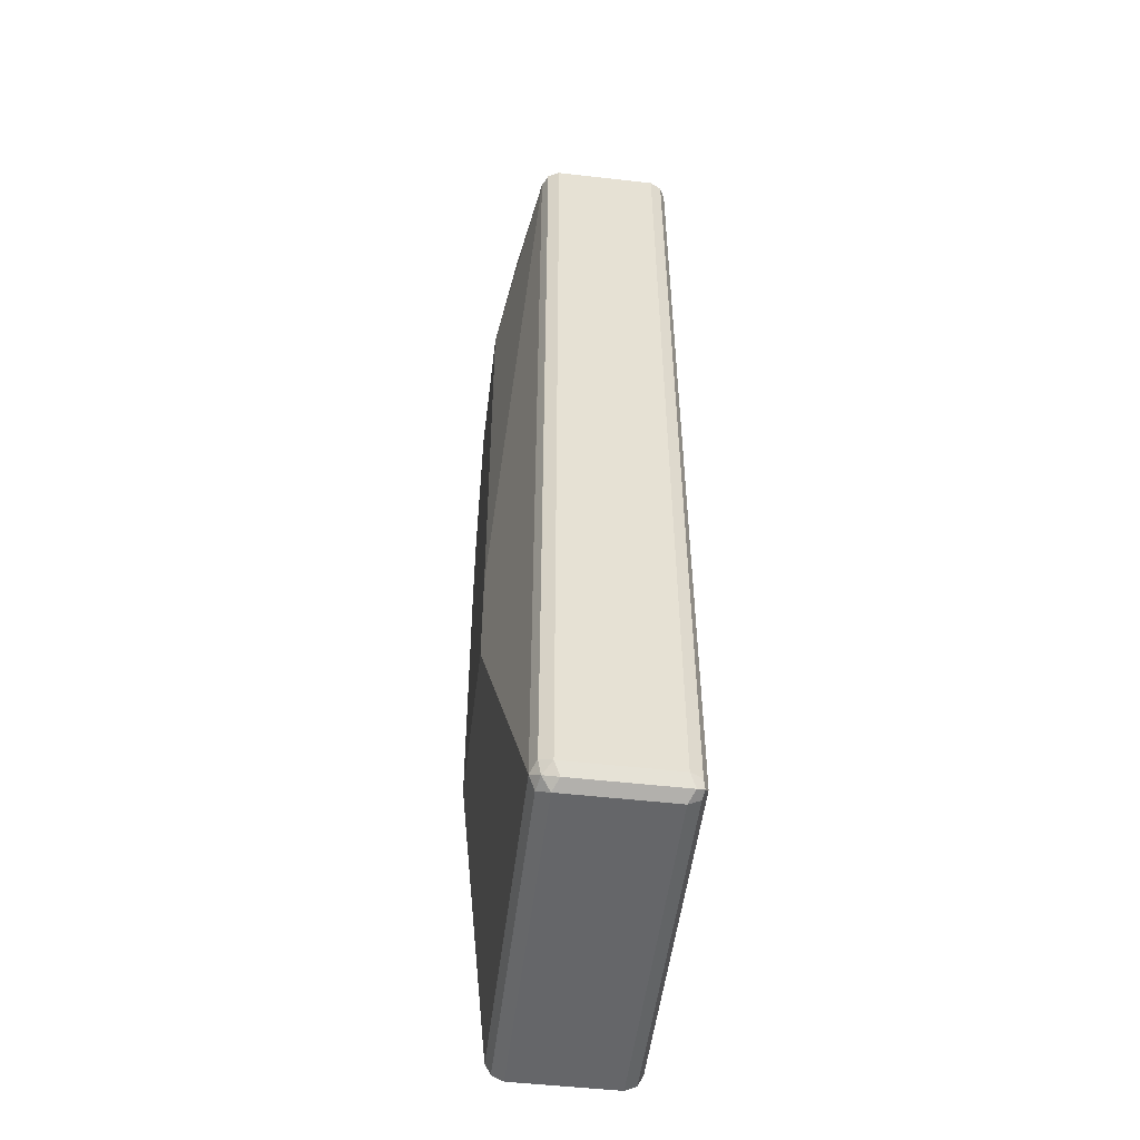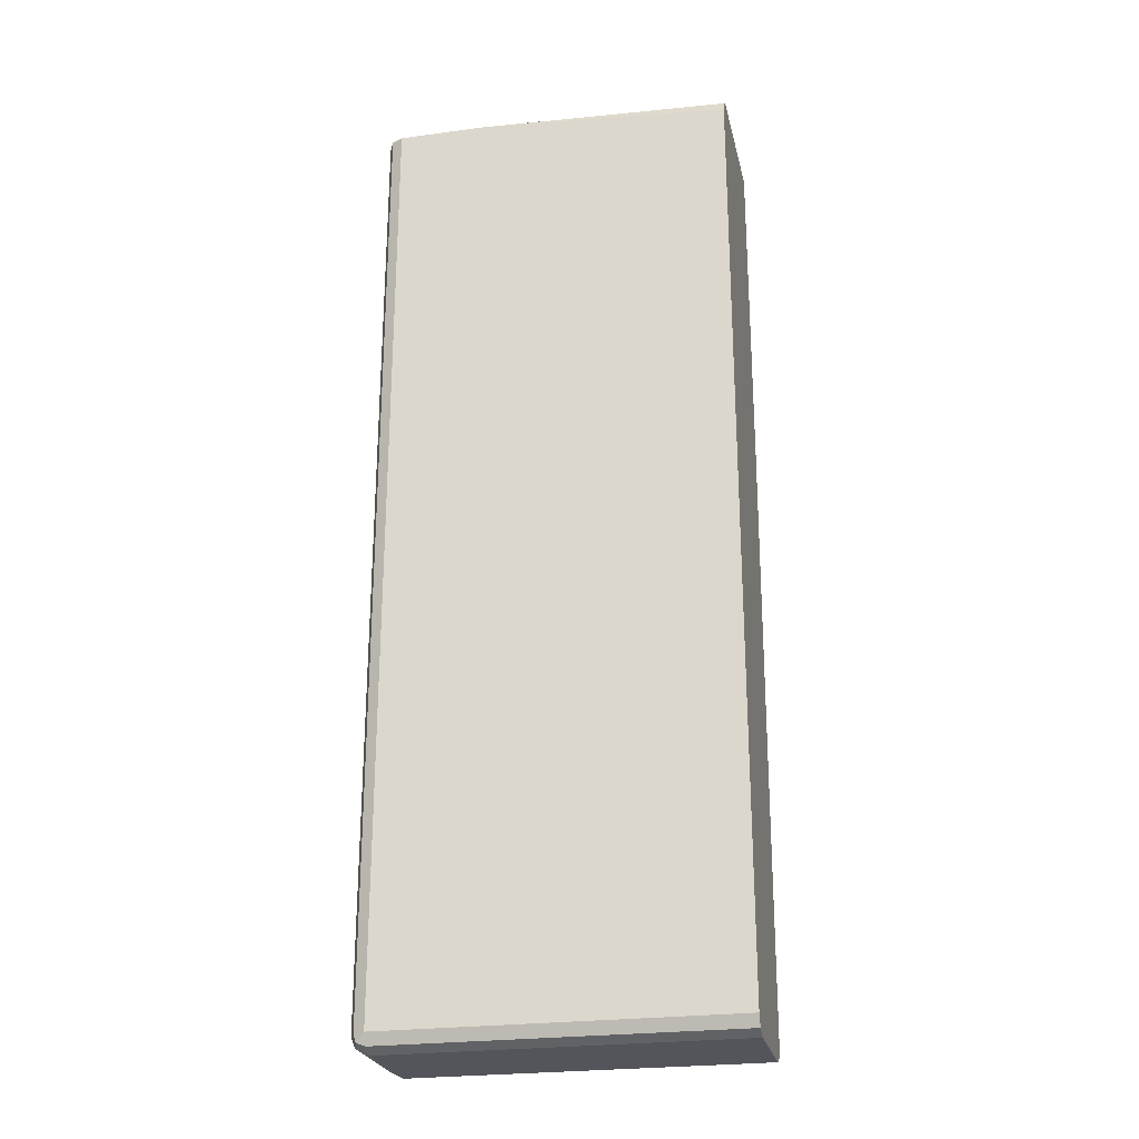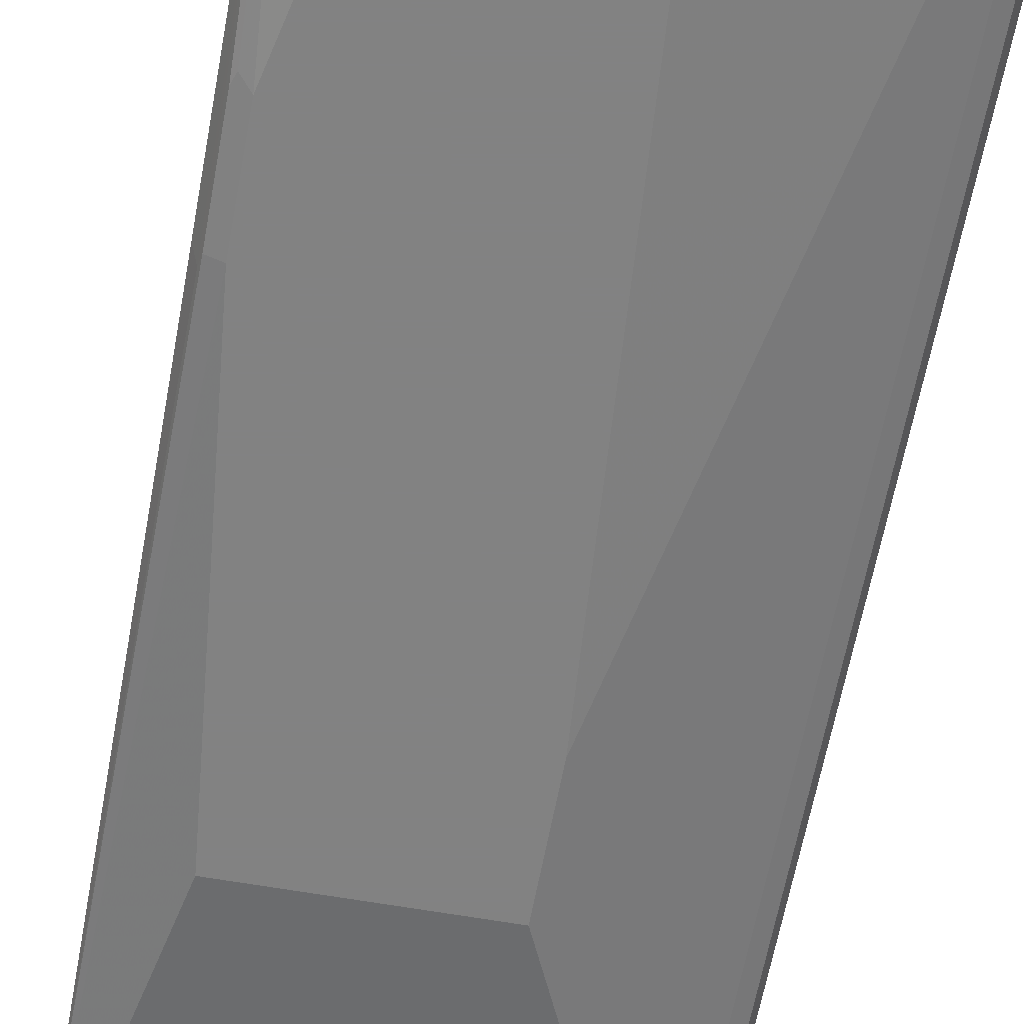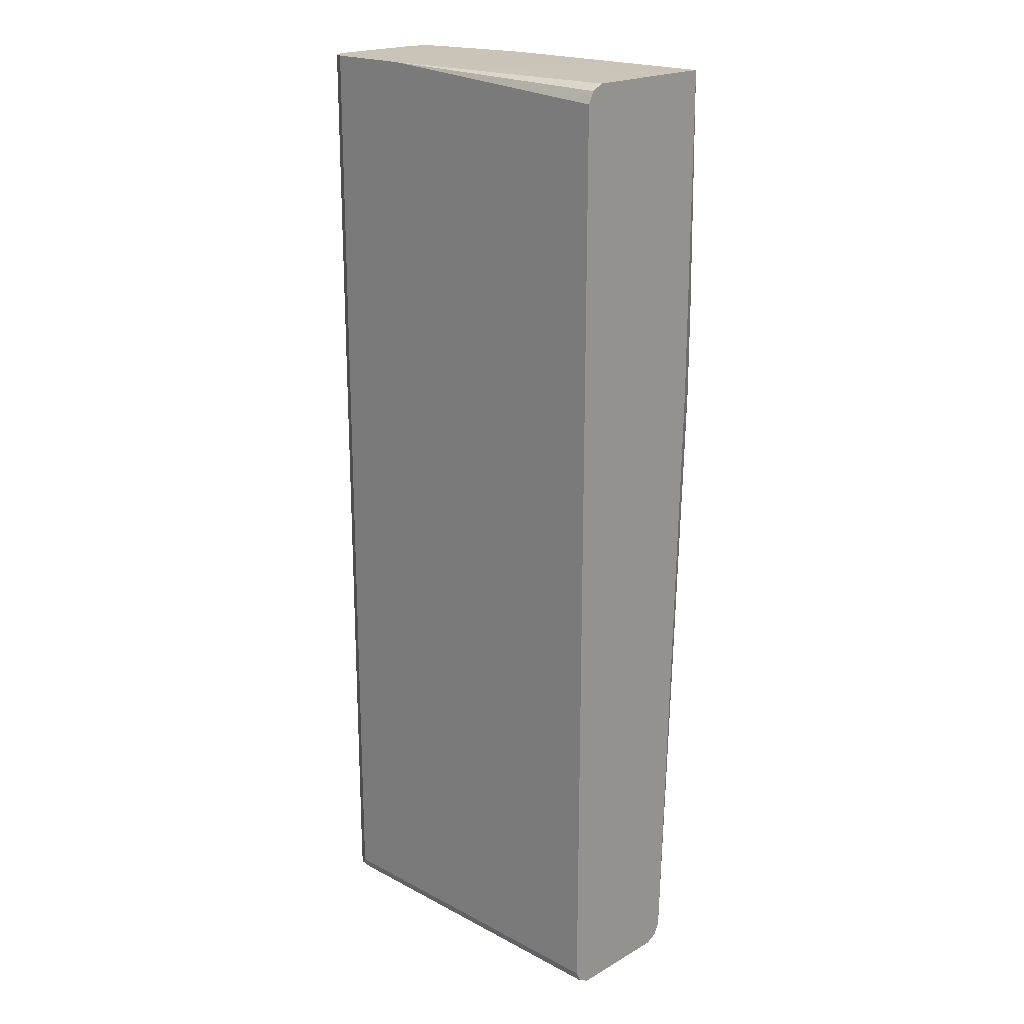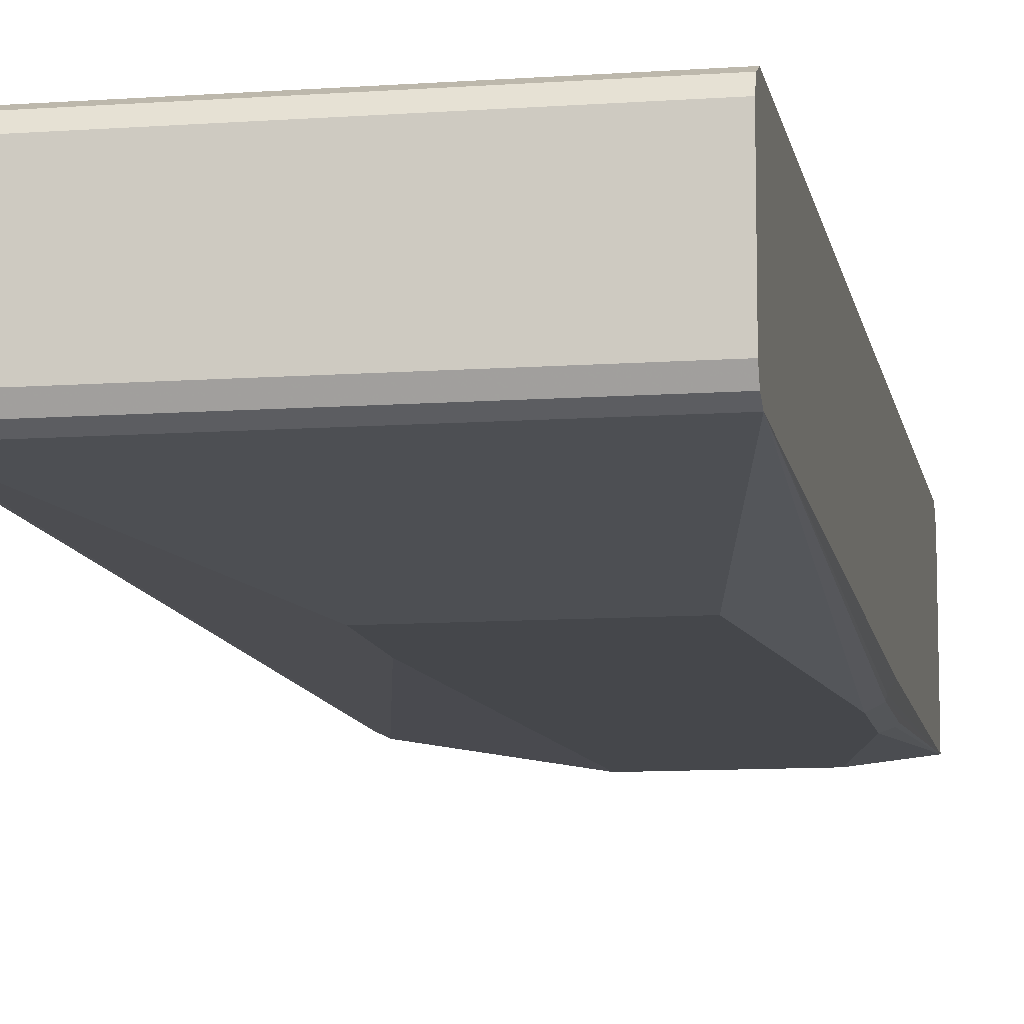
<metadata>
{"format":"obj","ext":"obj","renderer":"f3d","projection":"perspective","resolution":1024,"background":"white","views":[{"elev":-51.9,"azim":-97.0,"up":"+Y"},{"elev":-25.0,"azim":12.3,"up":"+Y"},{"elev":-60.7,"azim":169.7,"up":"+Z"},{"elev":20.0,"azim":44.0,"up":"+Y"},{"elev":-10.5,"azim":10.1,"up":"+Z"}]}
</metadata>
<code>
v -0.4844 -0.8383 -0.03726
v -0.4782 -0.8321 -0.04968
v -0.4751 -0.8476 -0.04658
v -0.4782 -0.8508 -0.03104
v -0.4844 -0.8383 0.07452
v -0.4844 0.1872 -0.03726
v -0.4657 -0.8383 -0.05588
v -0.4782 0.1872 -0.04968
v -0.4676 0.1872 -0.05497
v -0.4595 -0.8508 -0.04968
v -0.4657 -0.857 -0.03726
v -0.4782 -0.8508 0.08072
v -0.4751 -0.8476 0.08849
v -0.4782 -0.8383 0.08694
v -0.4844 0.1872 0.07452
v -0.3353 -0.5403 -0.09316
v -0.09292 -0.8383 -0.05588
v -0.09292 -0.8388 -0.05564
v -0.4657 0.1872 -0.05588
v -0.09292 -0.8508 -0.04968
v -0.4657 -0.857 0.07452
v -0.09292 -0.857 -0.03726
v -0.4657 -0.8508 0.08694
v -0.4657 -0.8383 0.09316
v -0.4776 0.1872 0.08725
v -0.4782 0.1872 0.08694
v -0.3353 -0.4284 -0.09316
v -0.1491 -0.5403 -0.09316
v -0.1118 -0.1678 -0.09316
v -0.09939 -0.1678 -0.08694
v -0.09782 -0.1771 -0.08384
v -0.09292 -0.1678 -0.07404
v -0.354 0.1872 -0.07452
v -0.2981 0.09308 -0.09316
v -0.09292 -0.857 0.07452
v -0.09292 -0.8508 0.08694
v -0.09292 -0.8383 0.09316
v -0.4657 0.1872 0.09316
v -0.1118 -0.07455 -0.09316
v -0.09939 -0.07455 -0.08694
v -0.09292 0.1863 -0.07452
v -0.09292 0.1872 -0.07452
v -0.1491 0.09308 -0.09316
v -0.09292 0.1676 0.09316
v -0.3726 0.1872 0.09316
v -0.1025 -0.06525 -0.08849
v -0.09292 0.1872 -0.03908
v -0.09292 0.1679 0.09303
v -0.3579 0.1872 0.08923
v -0.09292 0.1801 0.08694
v -0.09292 0.1863 0.07452
v -0.3451 0.1872 0.08338
f 19 33 34
f 17 48 44
f 17 44 37
f 17 37 36
f 17 22 20
f 17 35 22
f 17 20 18
f 19 34 27
f 17 50 48
f 17 36 35
f 17 51 50
f 17 29 30
f 17 42 47
f 17 41 42
f 17 32 41
f 17 31 32
f 17 30 31
f 17 28 29
f 16 29 28
f 16 39 29
f 21 35 36
f 16 43 39
f 17 47 51
f 21 36 23
f 40 46 42
f 23 37 24
f 16 34 43
f 49 51 52
f 47 52 51
f 45 51 49
f 45 50 51
f 45 48 50
f 44 48 45
f 39 42 46
f 39 43 42
f 39 46 40
f 23 36 37
f 33 43 34
f 31 41 32
f 30 41 31
f 30 42 41
f 30 40 42
f 29 40 30
f 29 39 40
f 24 38 25
f 24 45 38
f 24 44 45
f 24 37 44
f 33 42 43
f 16 27 34
f 6 25 38
f 14 24 25
f 6 15 26
f 5 26 15
f 5 14 26
f 5 13 14
f 5 12 13
f 4 21 12
f 4 11 21
f 3 11 4
f 3 10 11
f 3 7 10
f 2 9 7
f 2 8 9
f 2 7 3
f 1 8 2
f 1 6 8
f 1 15 6
f 14 25 26
f 1 12 5
f 1 4 12
f 1 3 4
f 1 2 3
f 6 26 25
f 6 38 45
f 1 5 15
f 6 49 52
f 6 45 49
f 13 23 24
f 13 24 14
f 12 23 13
f 11 35 21
f 11 22 35
f 10 22 11
f 10 20 22
f 10 18 20
f 7 27 16
f 7 19 27
f 12 21 23
f 7 18 10
f 7 9 19
f 6 52 47
f 6 42 33
f 6 33 19
f 6 47 42
f 6 9 8
f 7 16 28
f 7 28 17
f 7 17 18
f 6 19 9

</code>
